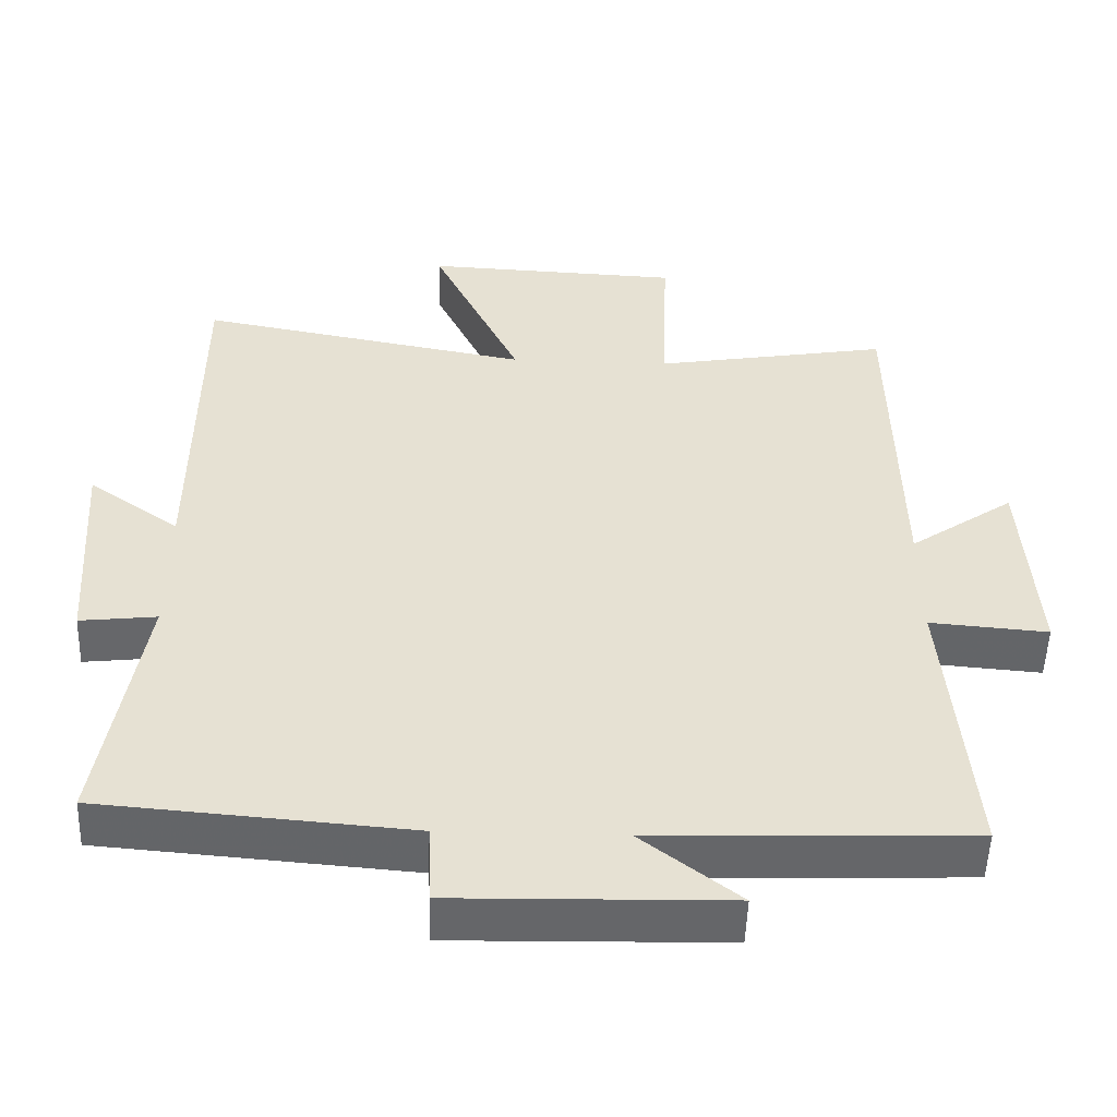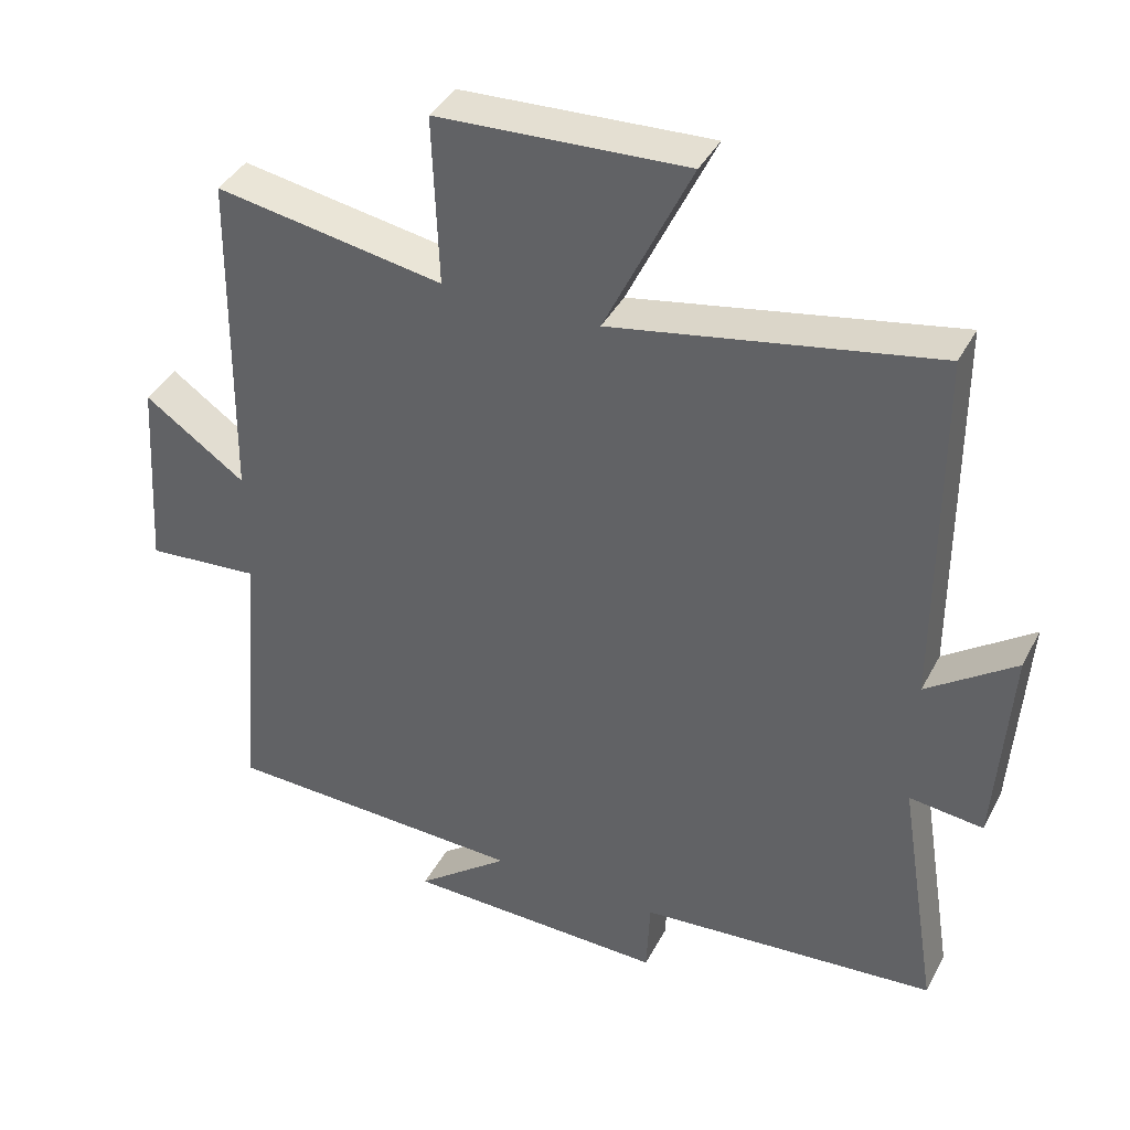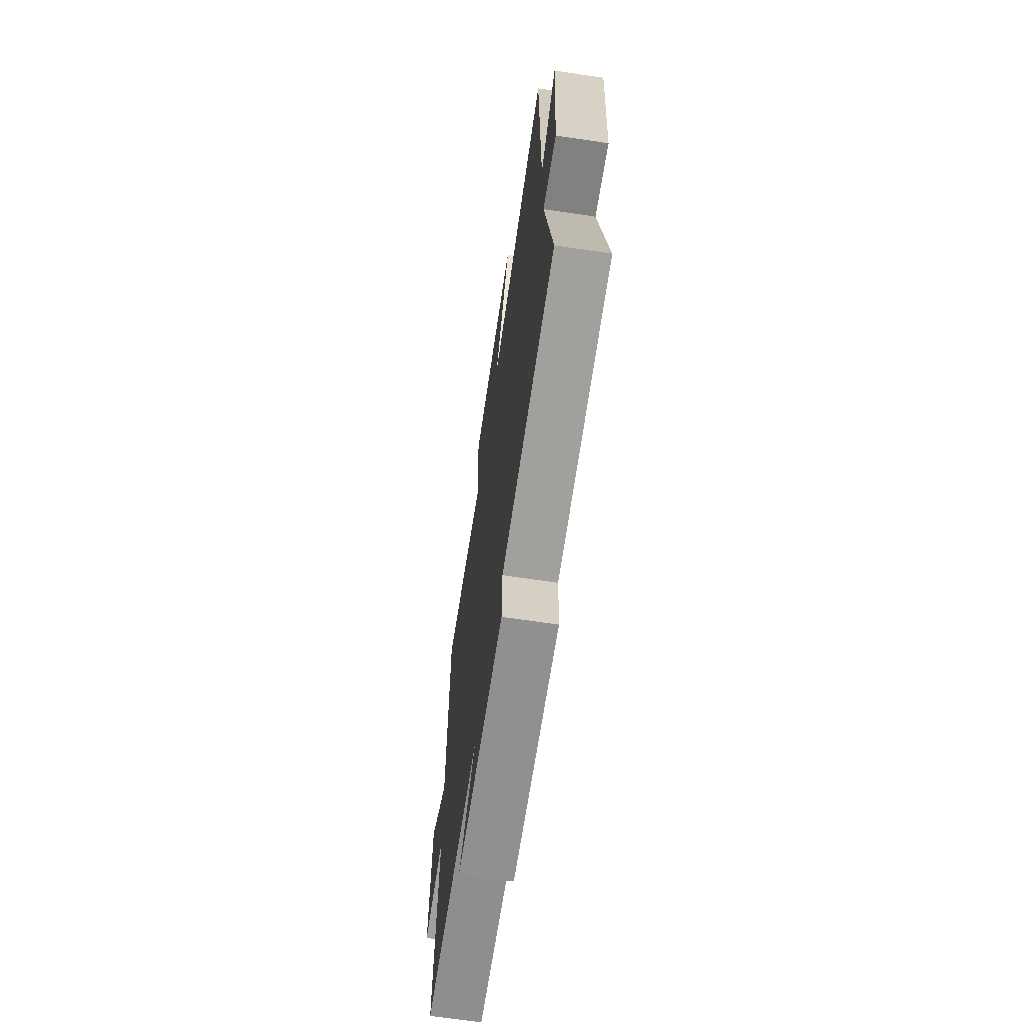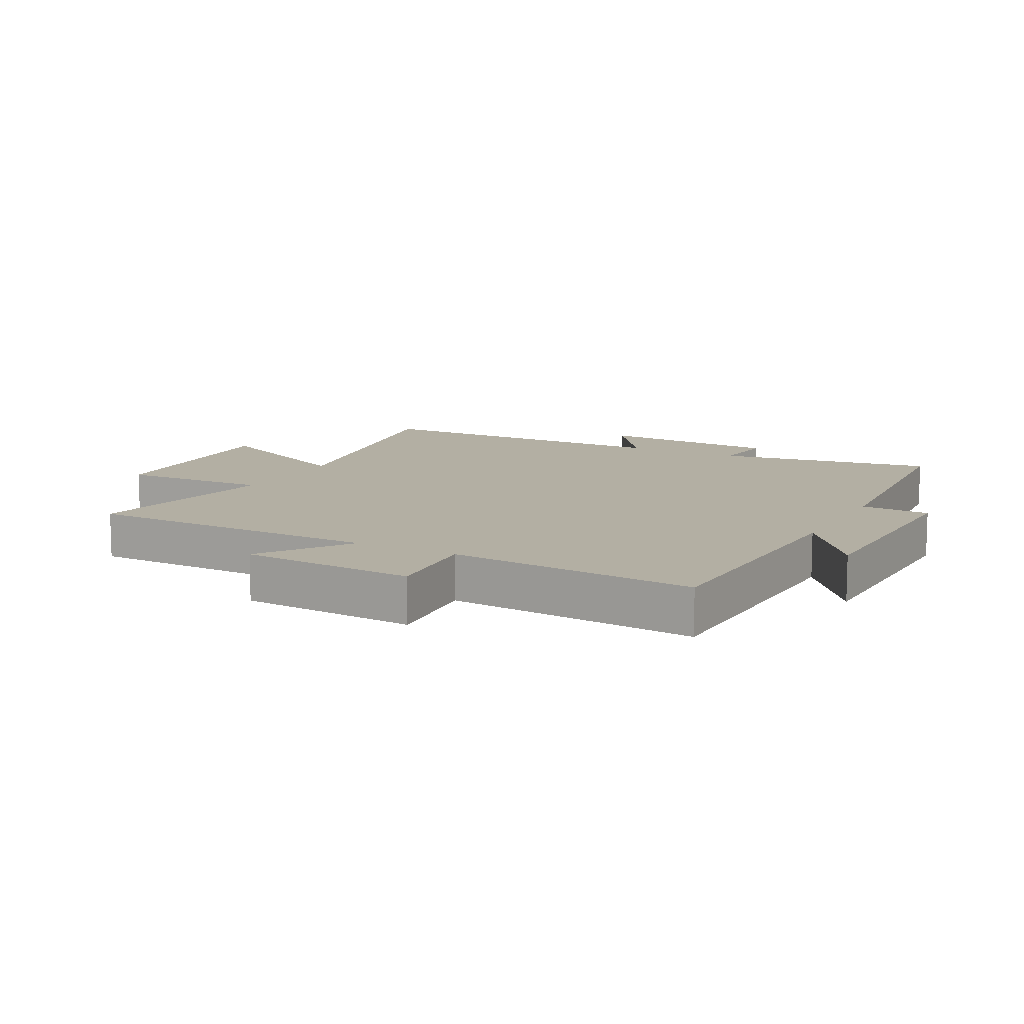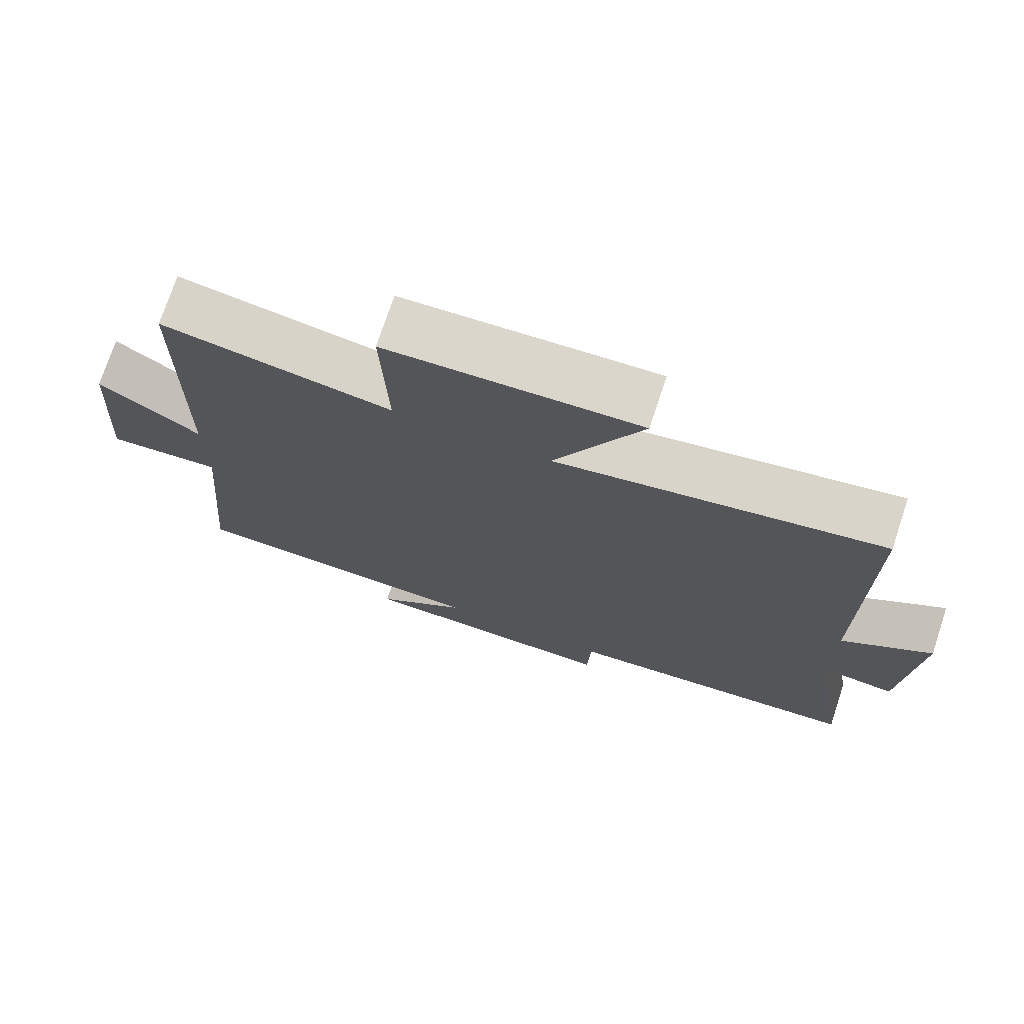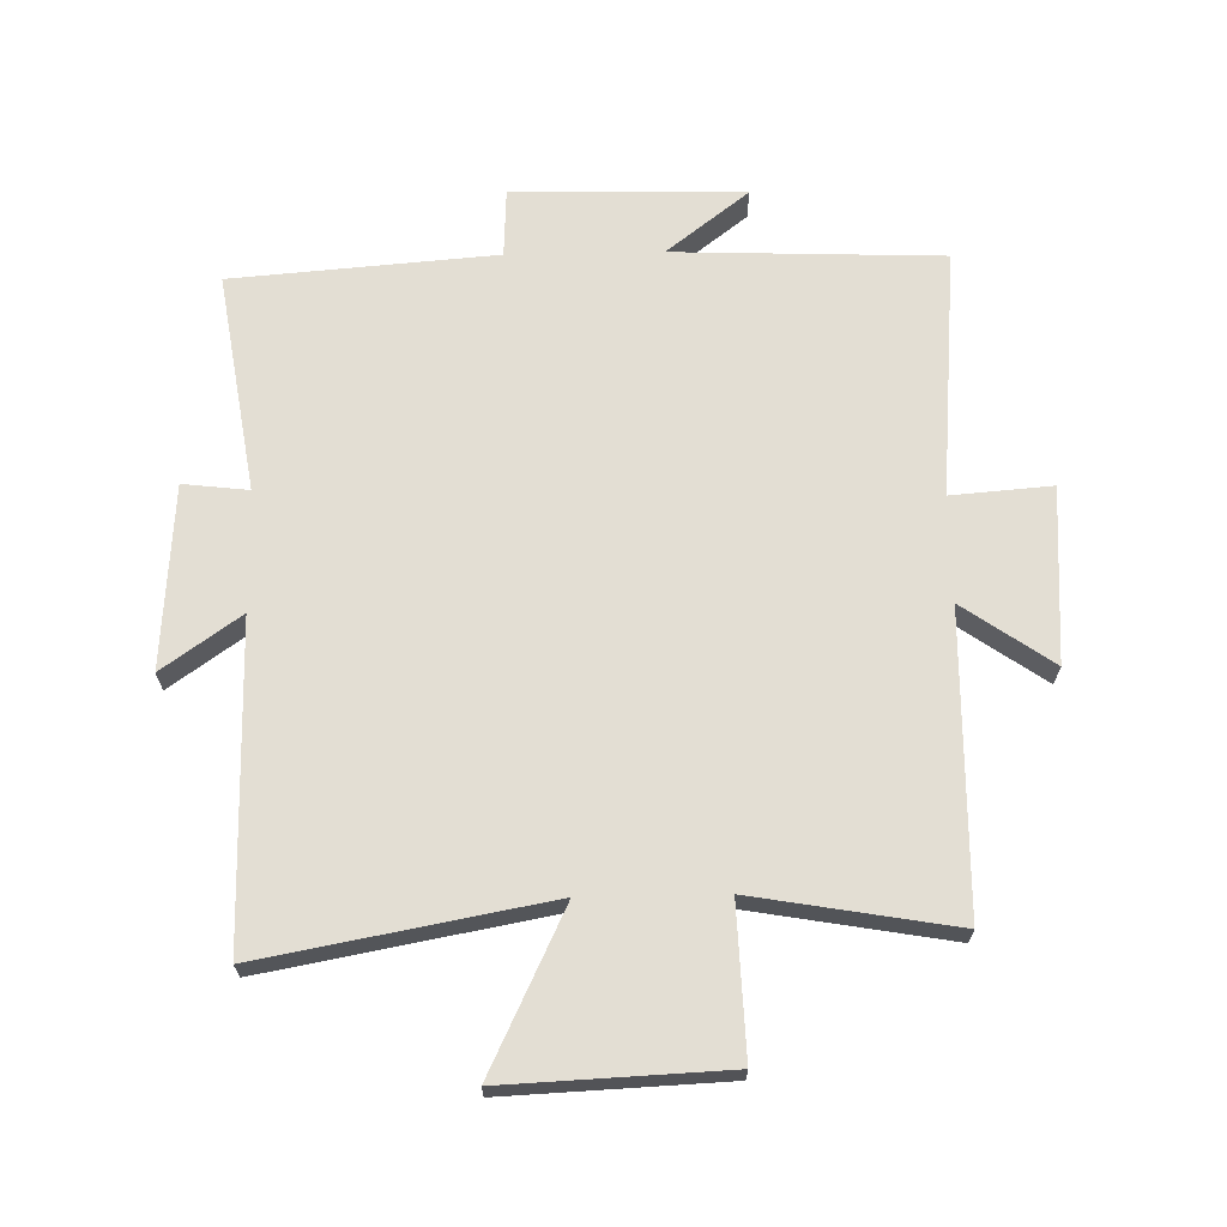
<metadata>
{"format":"obj","ext":"obj","renderer":"f3d","projection":"perspective","resolution":1024,"background":"white","views":[{"elev":-51.8,"azim":-1.9,"up":"+Z"},{"elev":39.4,"azim":-154.6,"up":"+Z"},{"elev":-67.0,"azim":-98.5,"up":"+Z"},{"elev":11.1,"azim":117.9,"up":"+Y"},{"elev":73.9,"azim":-161.6,"up":"+Z"},{"elev":67.2,"azim":-1.1,"up":"+Y"}]}
</metadata>
<code>
v 0.493 0.07 0.555
v 0.5 0.07 0.08
v 0.642 0.07 0.179
v 0.66 0.07 -0.101
v 0.5 0.07 -0.088
v 0.534 0.07 -0.485
v 0.106 0.07 -0.5
v 0.237 0.07 -0.602
v -0.131 0.07 -0.61
v -0.136 0.07 -0.5
v -0.556 0.07 -0.466
v -0.5 0.07 -0.116
v -0.604 0.07 -0.128
v -0.624 0.07 0.164
v -0.5 0.07 0.076
v -0.499 0.07 0.584
v -0.047 0.07 0.5
v -0.168 0.07 0.754
v 0.182 0.07 0.738
v 0.173 0.07 0.5
v 0.493 0 0.555
v 0.5 0 0.08
v 0.642 0 0.179
v 0.66 0 -0.101
v 0.5 0 -0.088
v 0.534 0 -0.485
v 0.106 0 -0.5
v 0.237 0 -0.602
v -0.131 0 -0.61
v -0.136 0 -0.5
v -0.556 0 -0.466
v -0.5 0 -0.116
v -0.604 0 -0.128
v -0.624 0 0.164
v -0.5 0 0.076
v -0.499 0 0.584
v -0.047 0 0.5
v -0.168 0 0.754
v 0.182 0 0.738
v 0.173 0 0.5
f 17 18 19 20
f 15 16 17
f 15 17 20
f 12 13 14 15
f 20 1 2
f 15 20 2
f 12 15 2
f 10 11 12 2
f 7 8 9 10
f 5 6 7 10
f 2 3 4 5
f 2 5 10
f 40 39 38 37
f 37 36 35
f 40 37 35
f 35 34 33 32
f 22 21 40
f 22 40 35
f 22 35 32
f 22 32 31 30
f 30 29 28 27
f 30 27 26 25
f 25 24 23 22
f 30 25 22
f 1 21 22 2
f 2 22 23 3
f 3 23 24 4
f 4 24 25 5
f 5 25 26 6
f 6 26 27 7
f 7 27 28 8
f 8 28 29 9
f 9 29 30 10
f 10 30 31 11
f 11 31 32 12
f 12 32 33 13
f 13 33 34 14
f 14 34 35 15
f 15 35 36 16
f 16 36 37 17
f 17 37 38 18
f 18 38 39 19
f 19 39 40 20
f 20 40 21 1

</code>
